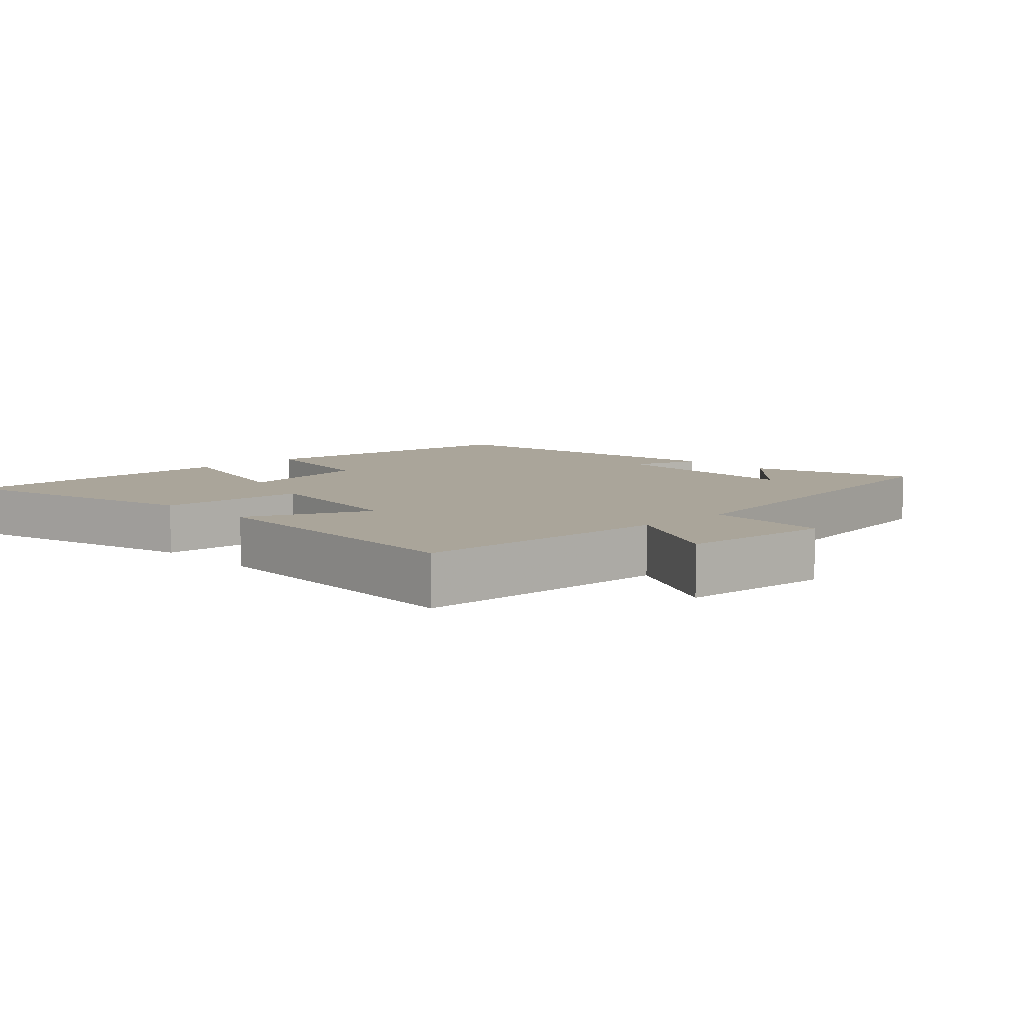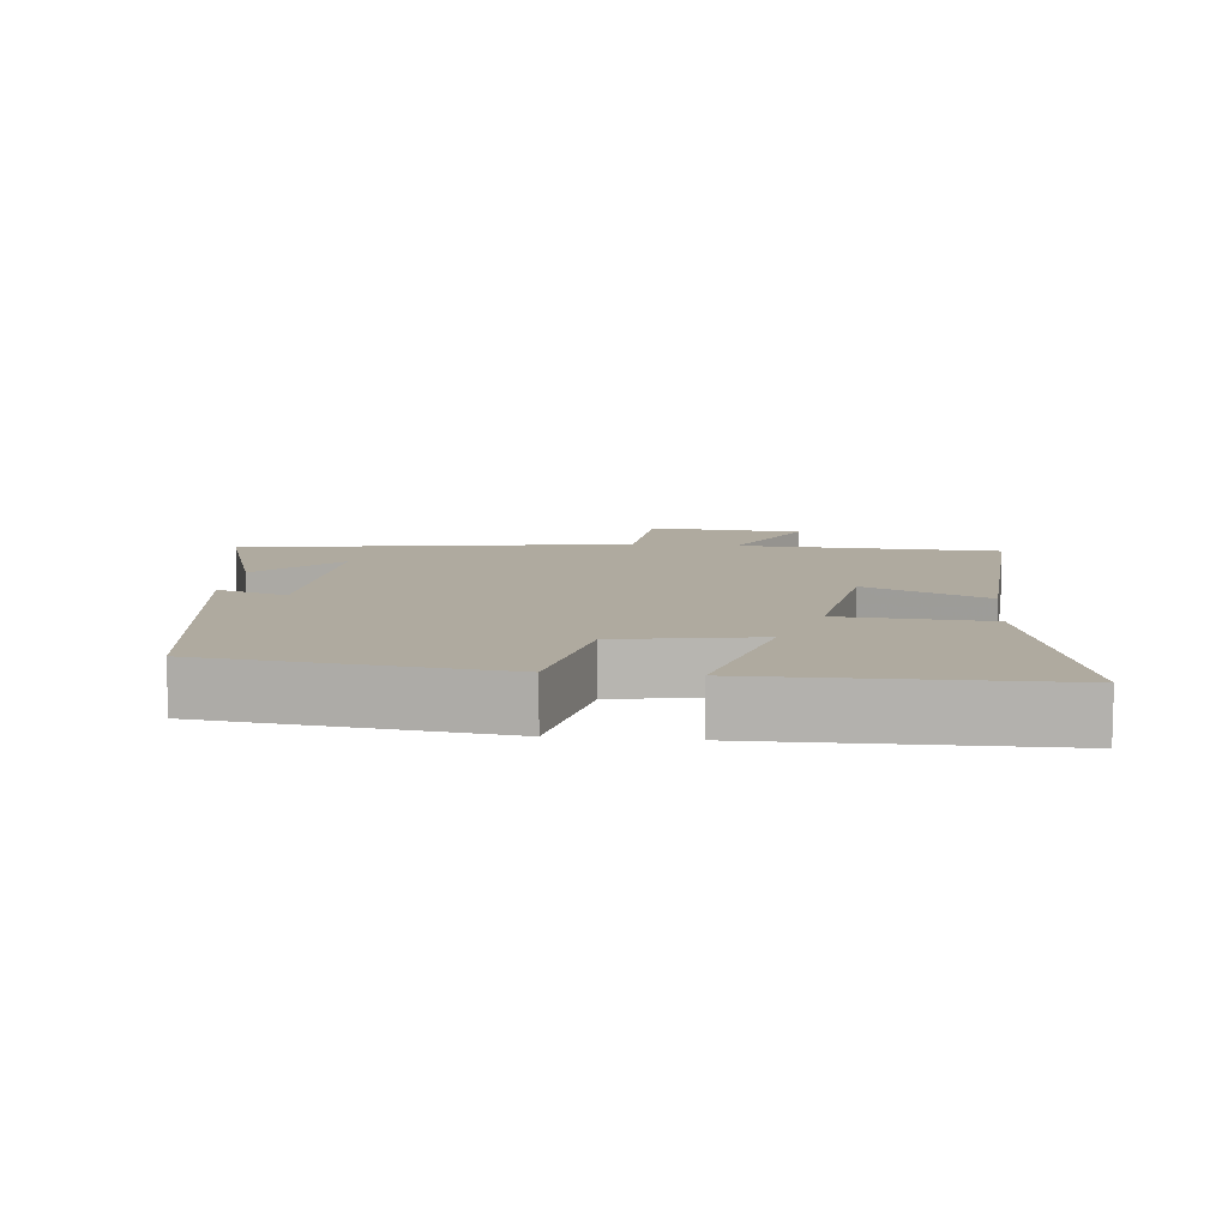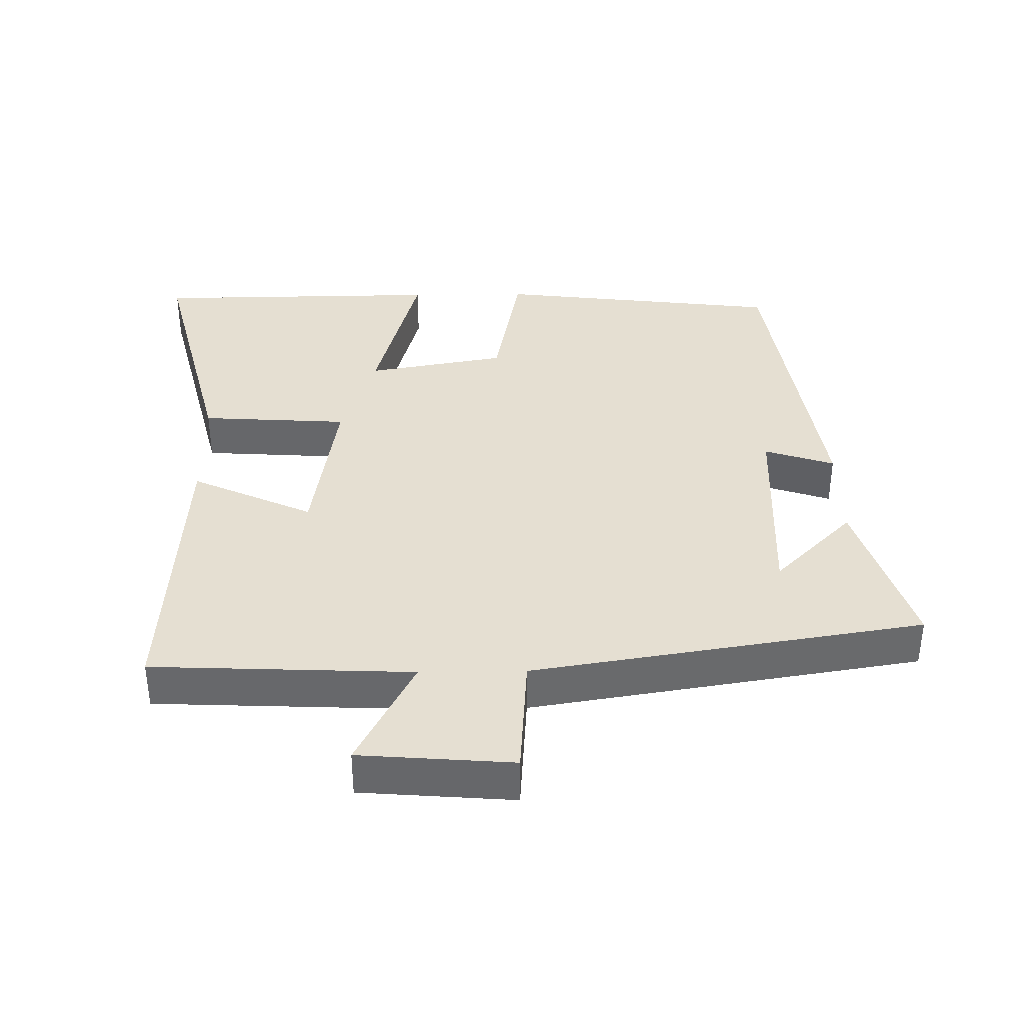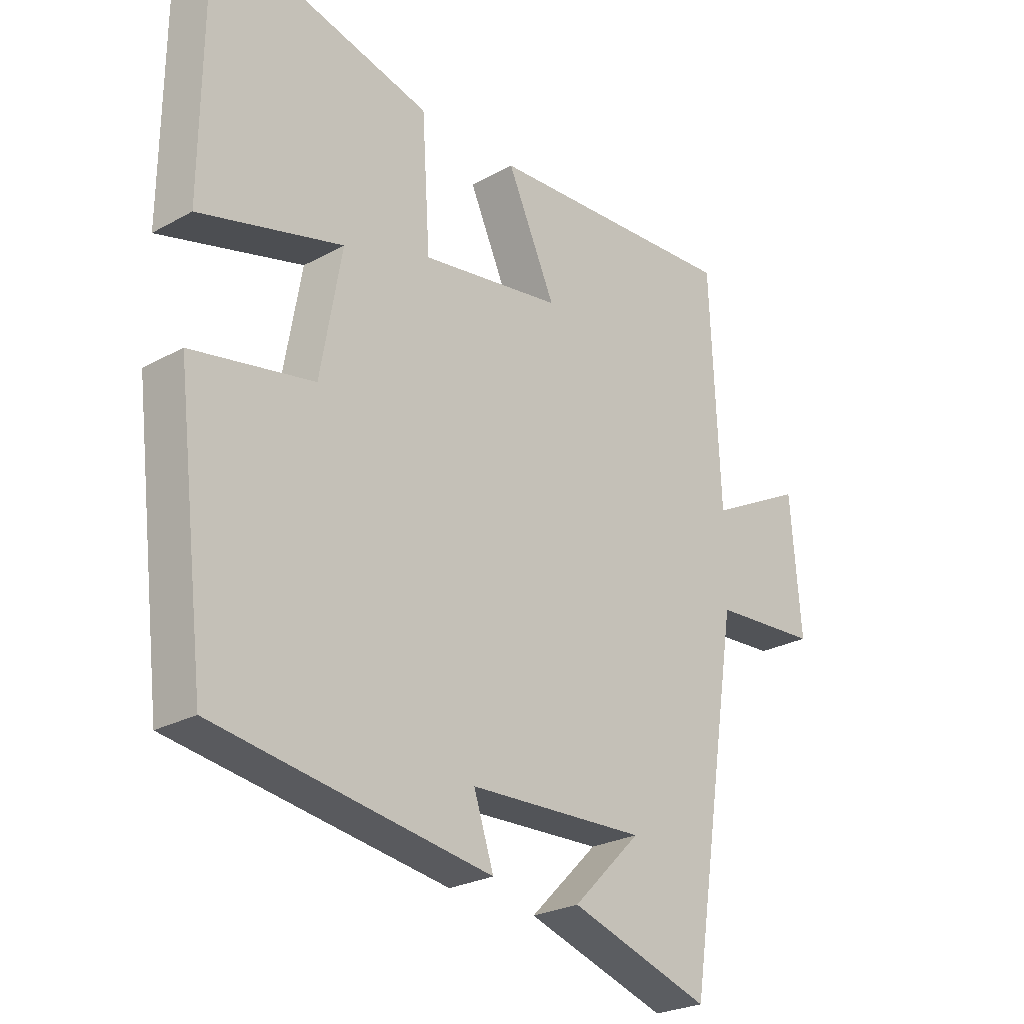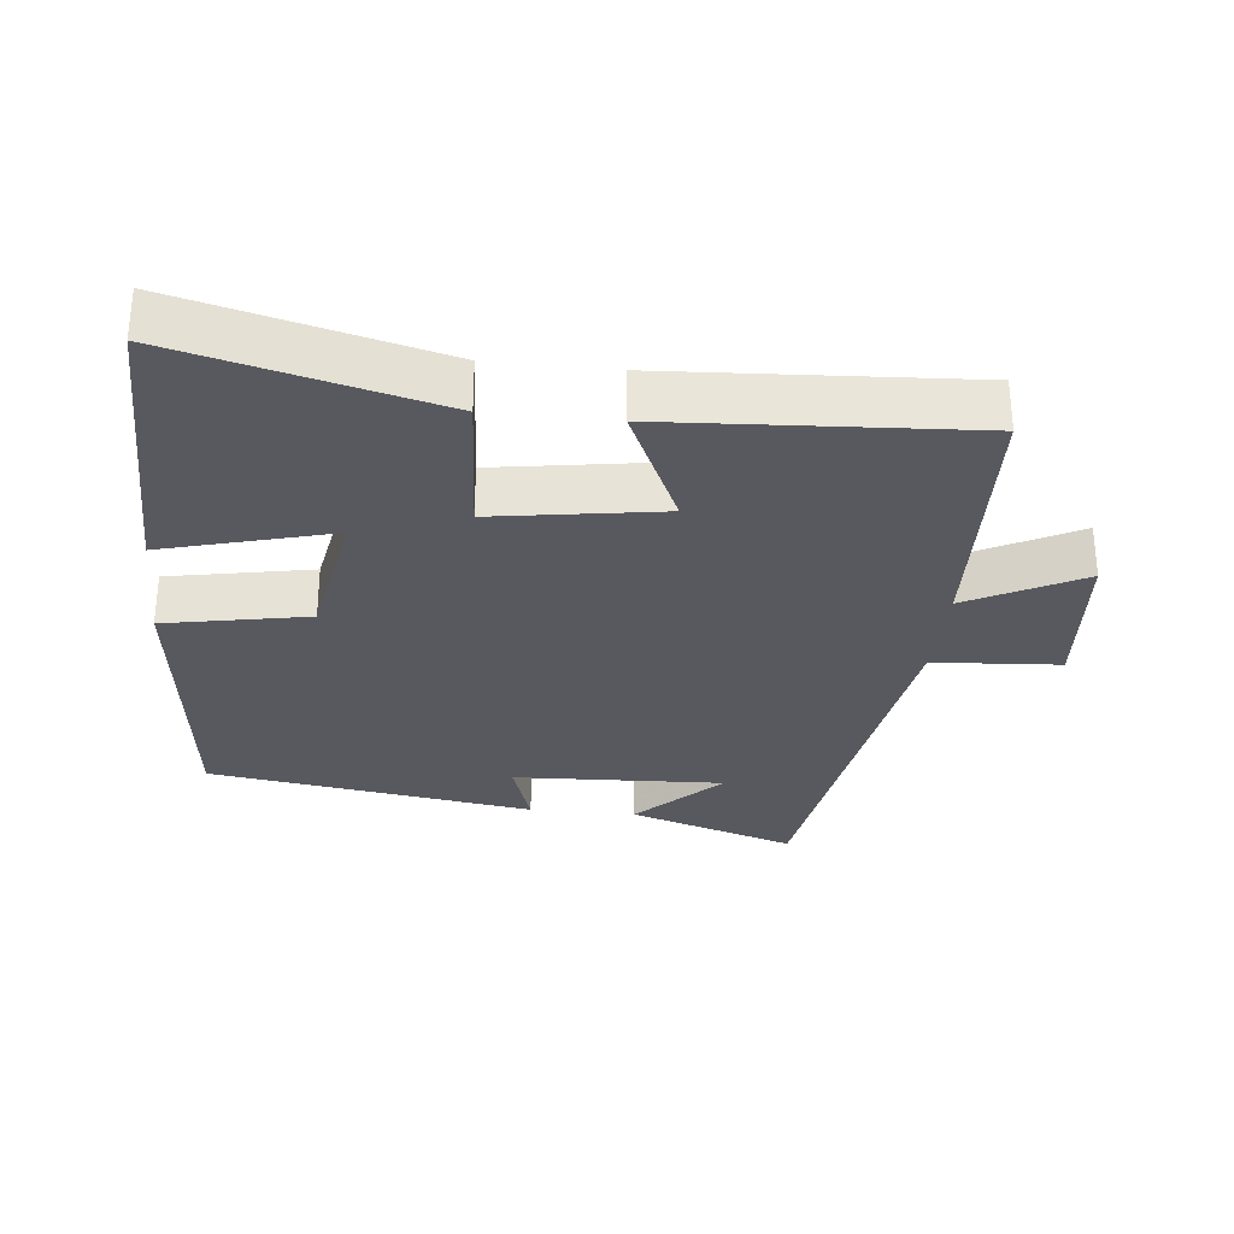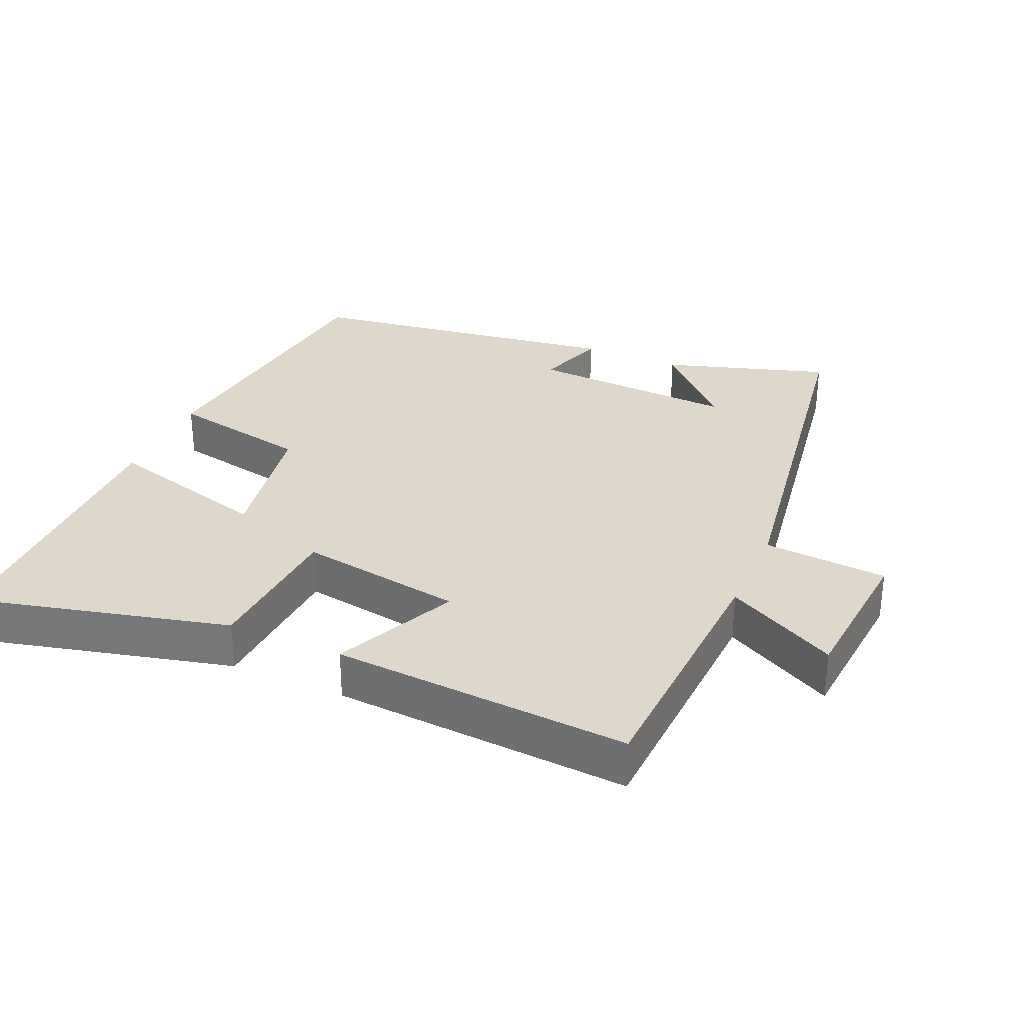
<metadata>
{"format":"obj","ext":"obj","renderer":"f3d","projection":"perspective","resolution":1024,"background":"white","views":[{"elev":7.7,"azim":46.1,"up":"+Y"},{"elev":9.5,"azim":-84.1,"up":"+Y"},{"elev":37.5,"azim":89.1,"up":"+Y"},{"elev":-25.5,"azim":-48.5,"up":"+Z"},{"elev":-30.3,"azim":-6.1,"up":"+Y"},{"elev":31.3,"azim":23.8,"up":"+Y"}]}
</metadata>
<code>
v 0.41 0.07 -0.576
v 0.17 0.07 -0.5
v 0.286 0.07 -0.384
v -0.016 0.07 -0.398
v 0.018 0.07 -0.5
v -0.449 0.07 -0.432
v -0.5 0.07 -0.011
v -0.294 0.07 0.029
v -0.258 0.07 0.233
v -0.5 0.07 0.167
v -0.496 0.07 0.593
v -0.123 0.07 0.5
v -0.109 0.07 0.284
v 0.131 0.07 0.322
v 0.049 0.07 0.5
v 0.483 0.07 0.527
v 0.5 0.07 0.146
v 0.663 0.07 0.231
v 0.681 0.07 0.007
v 0.5 0.07 -0.006
v 0.41 0 -0.576
v 0.17 0 -0.5
v 0.286 0 -0.384
v -0.016 0 -0.398
v 0.018 0 -0.5
v -0.449 0 -0.432
v -0.5 0 -0.011
v -0.294 0 0.029
v -0.258 0 0.233
v -0.5 0 0.167
v -0.496 0 0.593
v -0.123 0 0.5
v -0.109 0 0.284
v 0.131 0 0.322
v 0.049 0 0.5
v 0.483 0 0.527
v 0.5 0 0.146
v 0.663 0 0.231
v 0.681 0 0.007
v 0.5 0 -0.006
f 17 18 19 20
f 14 15 16 17
f 13 14 17 20
f 10 11 12 13
f 9 10 13
f 8 9 13 20
f 4 5 6 7
f 3 4 7 8
f 1 2 3
f 20 1 3
f 3 8 20
f 40 39 38 37
f 37 36 35 34
f 40 37 34 33
f 33 32 31 30
f 33 30 29
f 40 33 29 28
f 27 26 25 24
f 28 27 24 23
f 23 22 21
f 23 21 40
f 40 28 23
f 1 21 22 2
f 2 22 23 3
f 3 23 24 4
f 4 24 25 5
f 5 25 26 6
f 6 26 27 7
f 7 27 28 8
f 8 28 29 9
f 9 29 30 10
f 10 30 31 11
f 11 31 32 12
f 12 32 33 13
f 13 33 34 14
f 14 34 35 15
f 15 35 36 16
f 16 36 37 17
f 17 37 38 18
f 18 38 39 19
f 19 39 40 20
f 20 40 21 1

</code>
